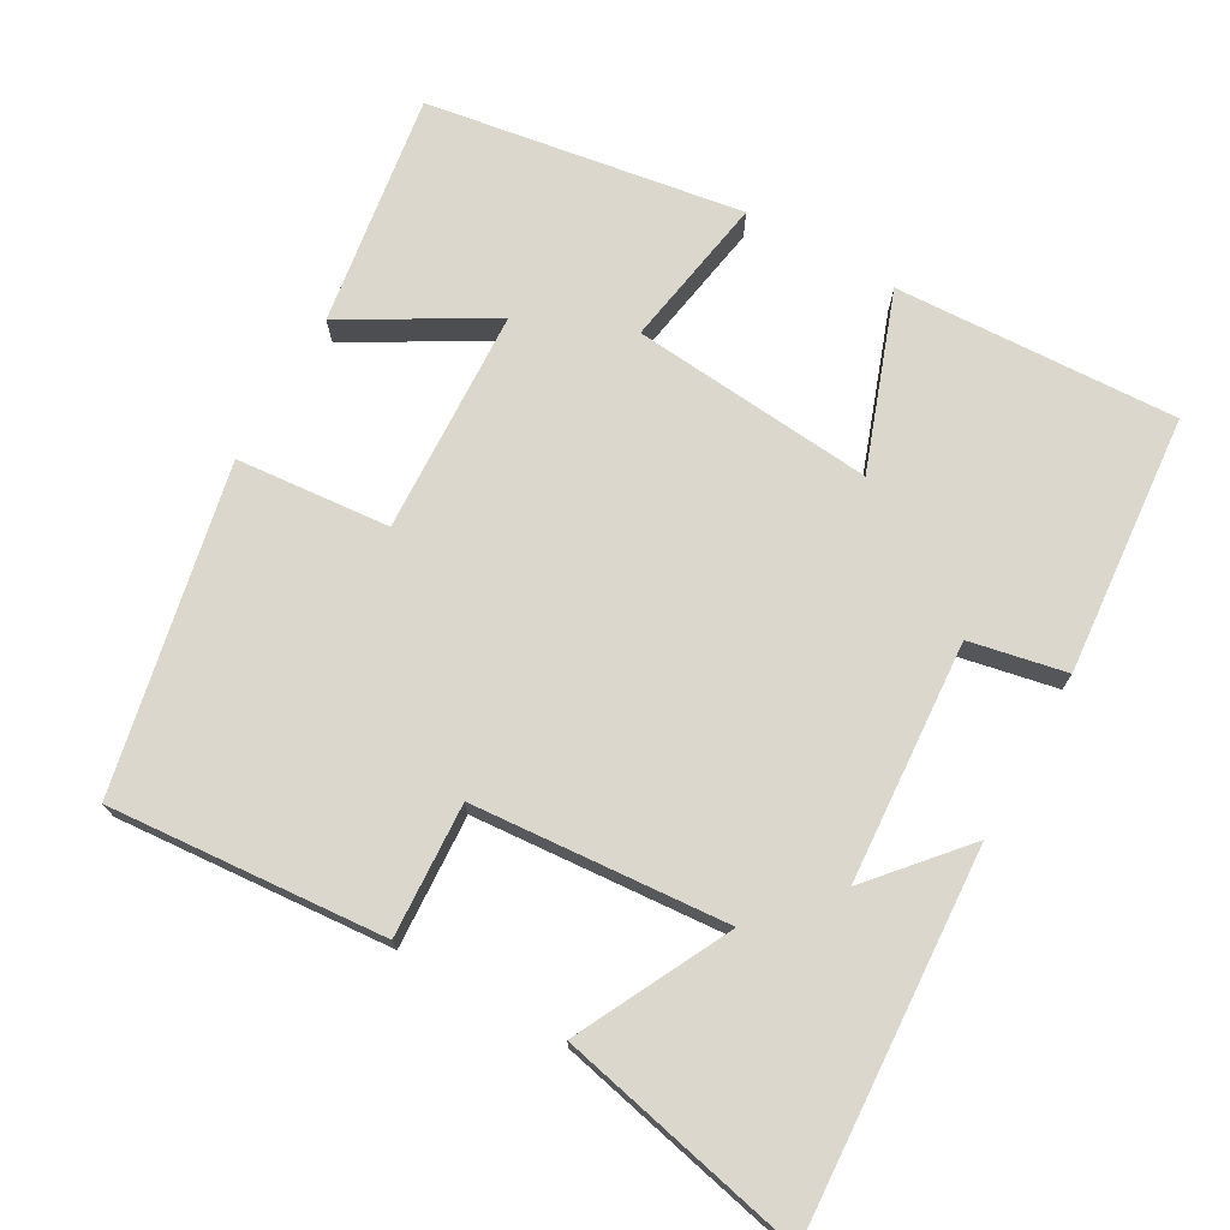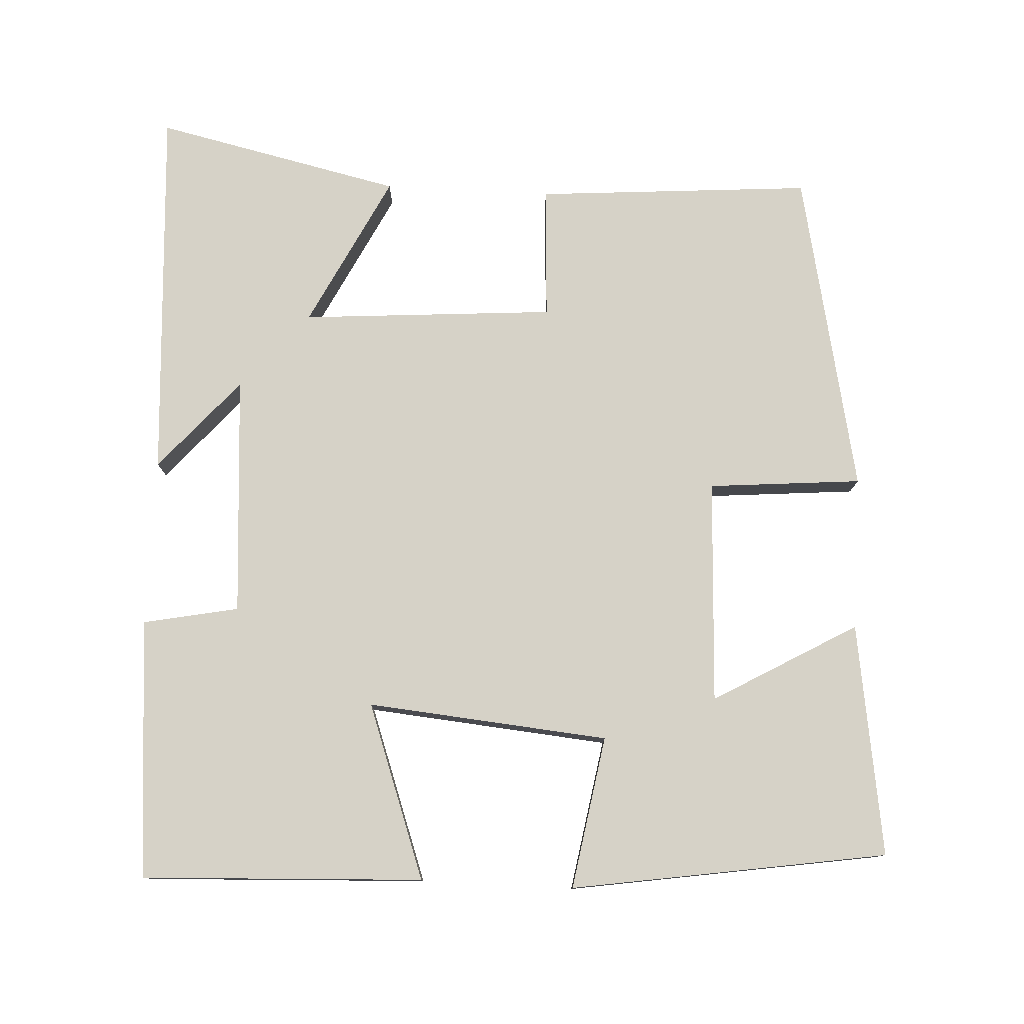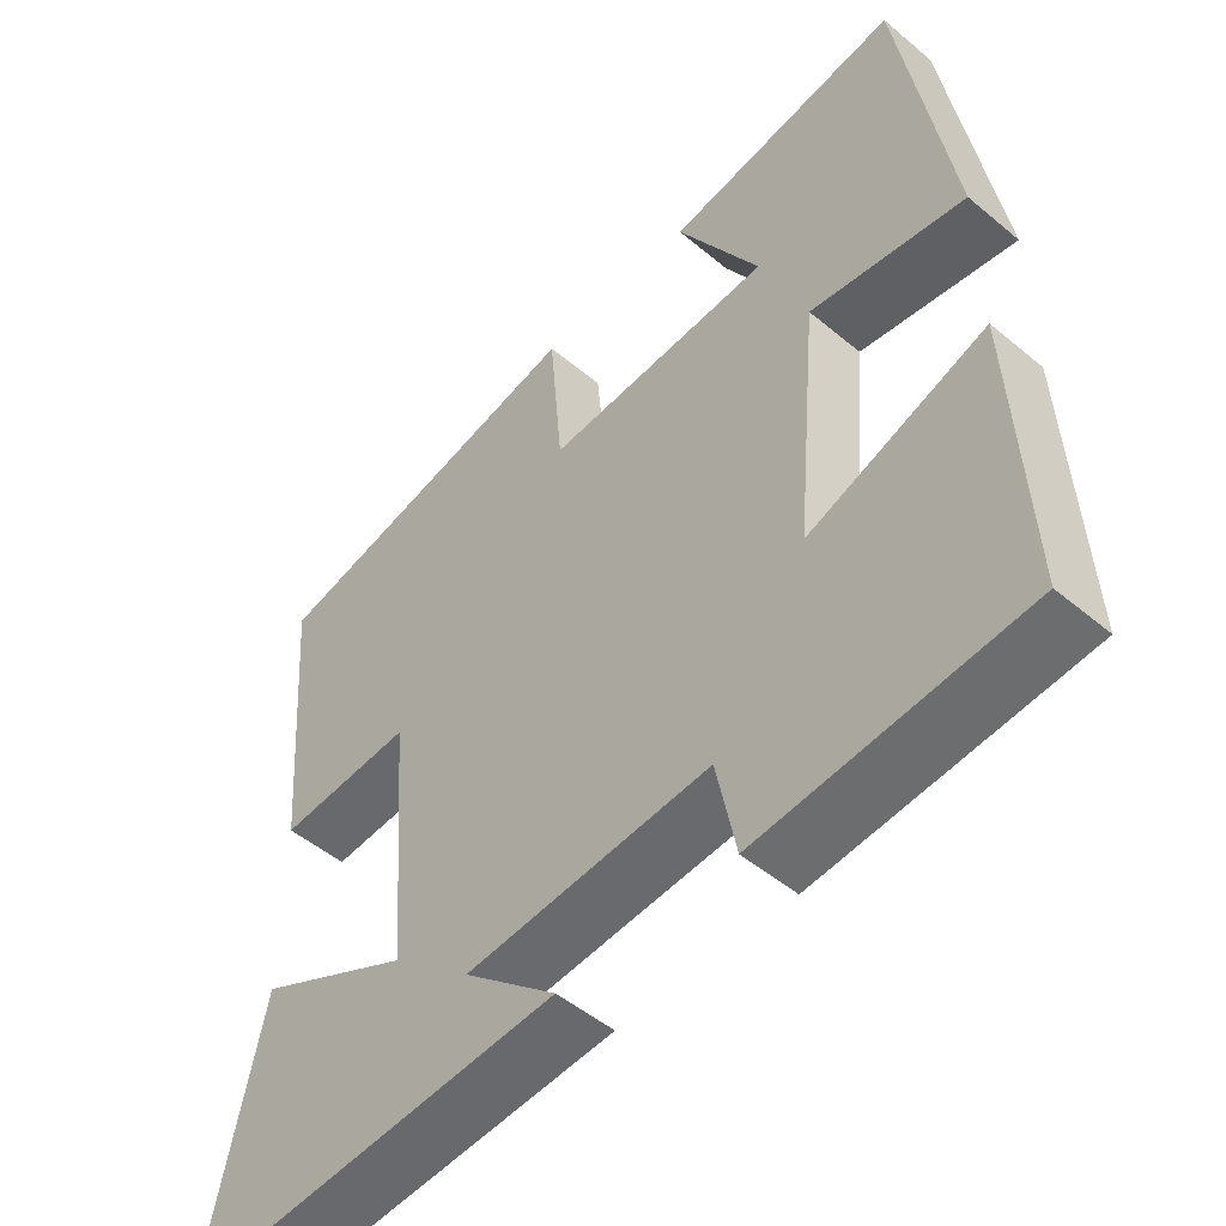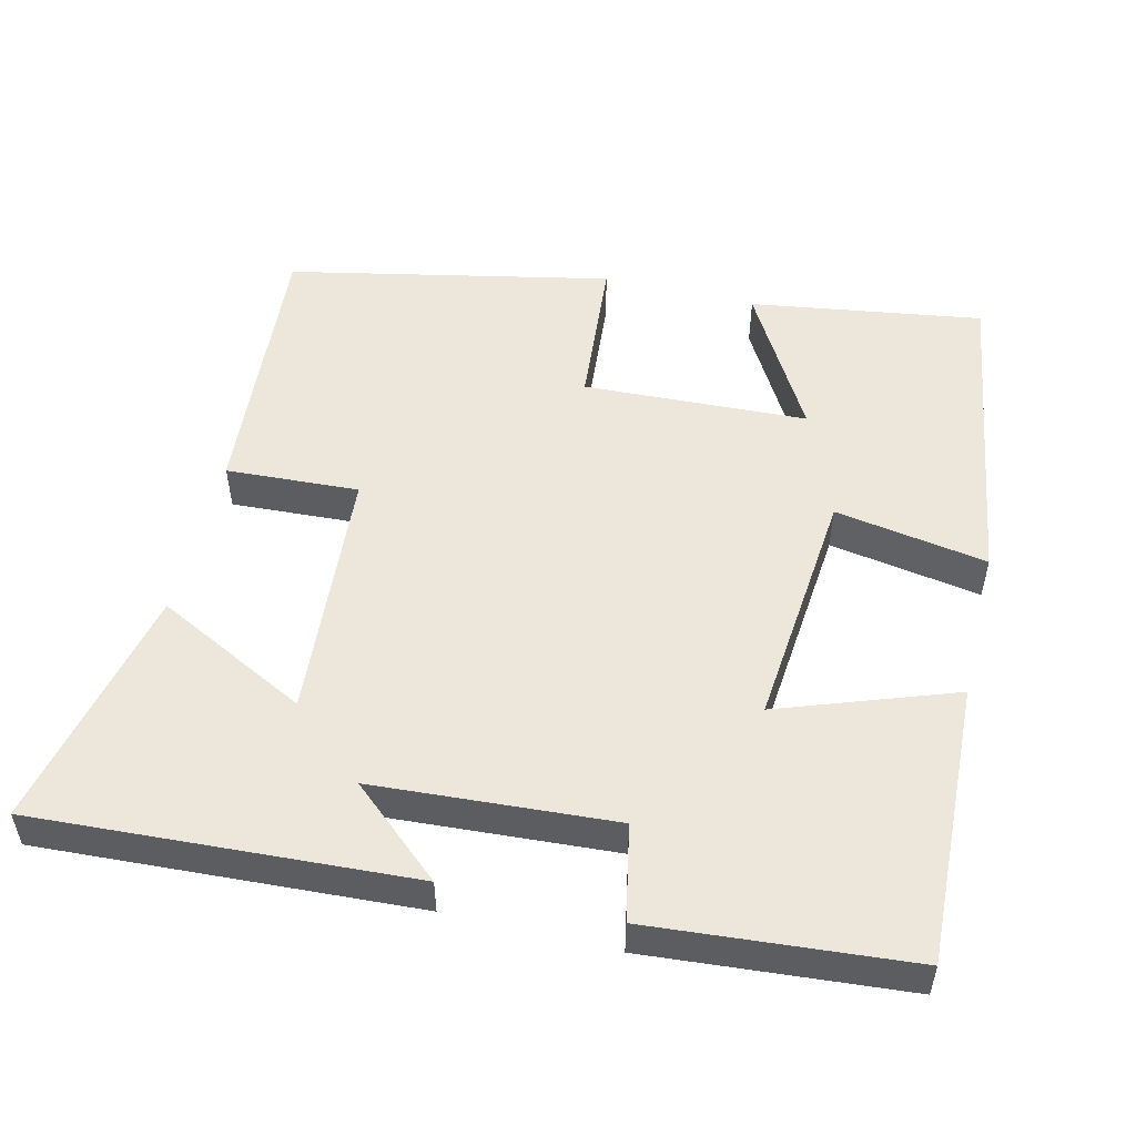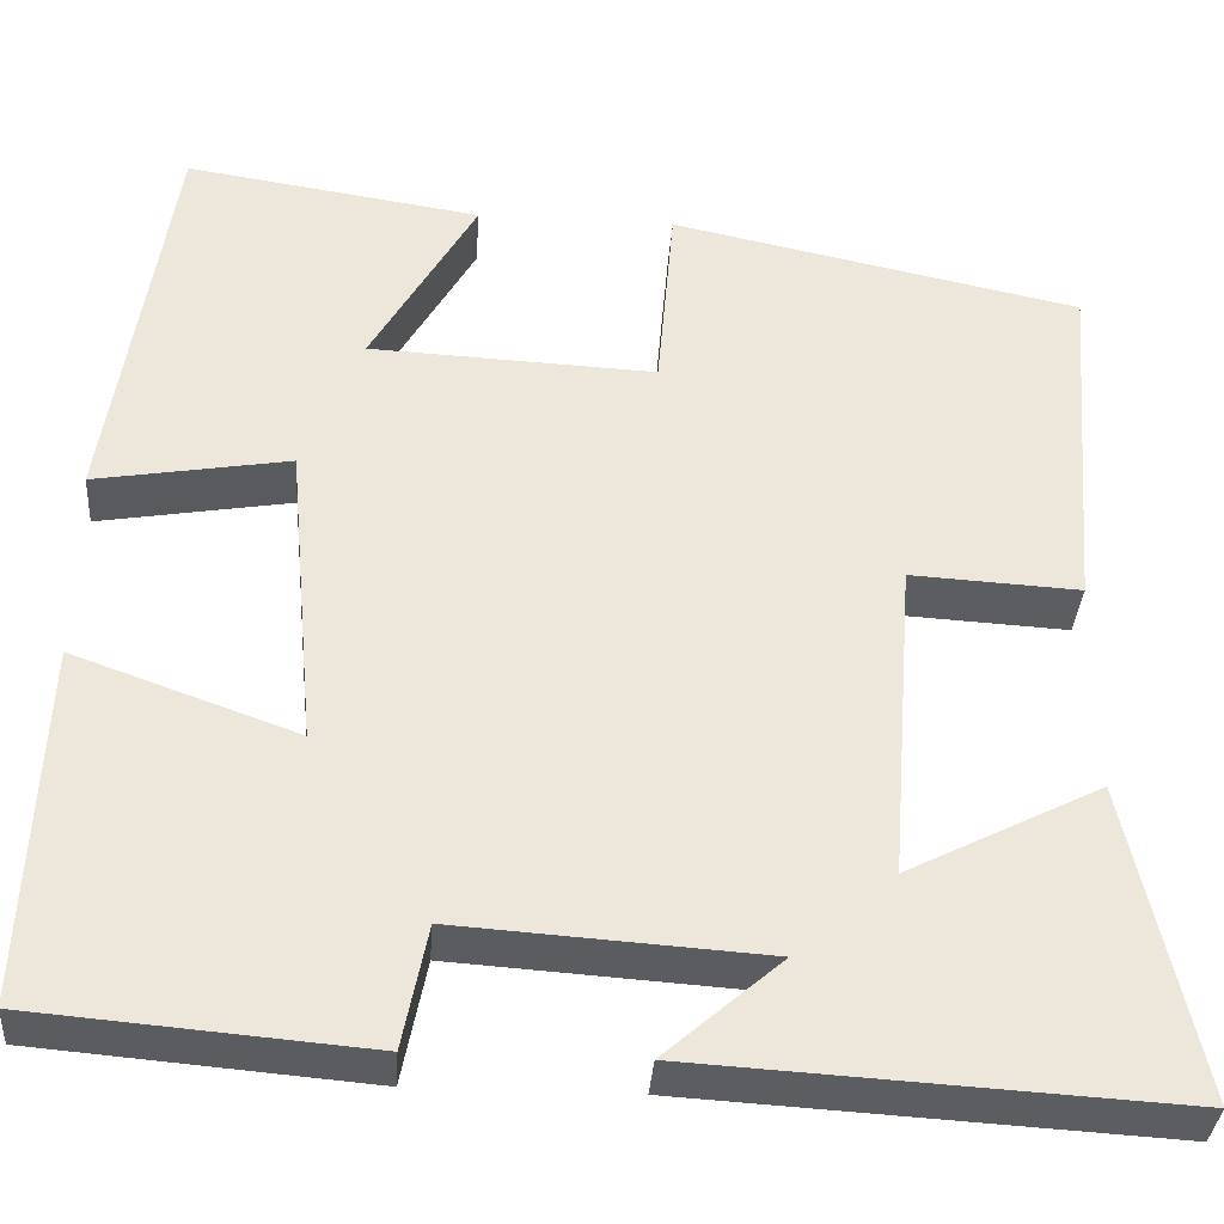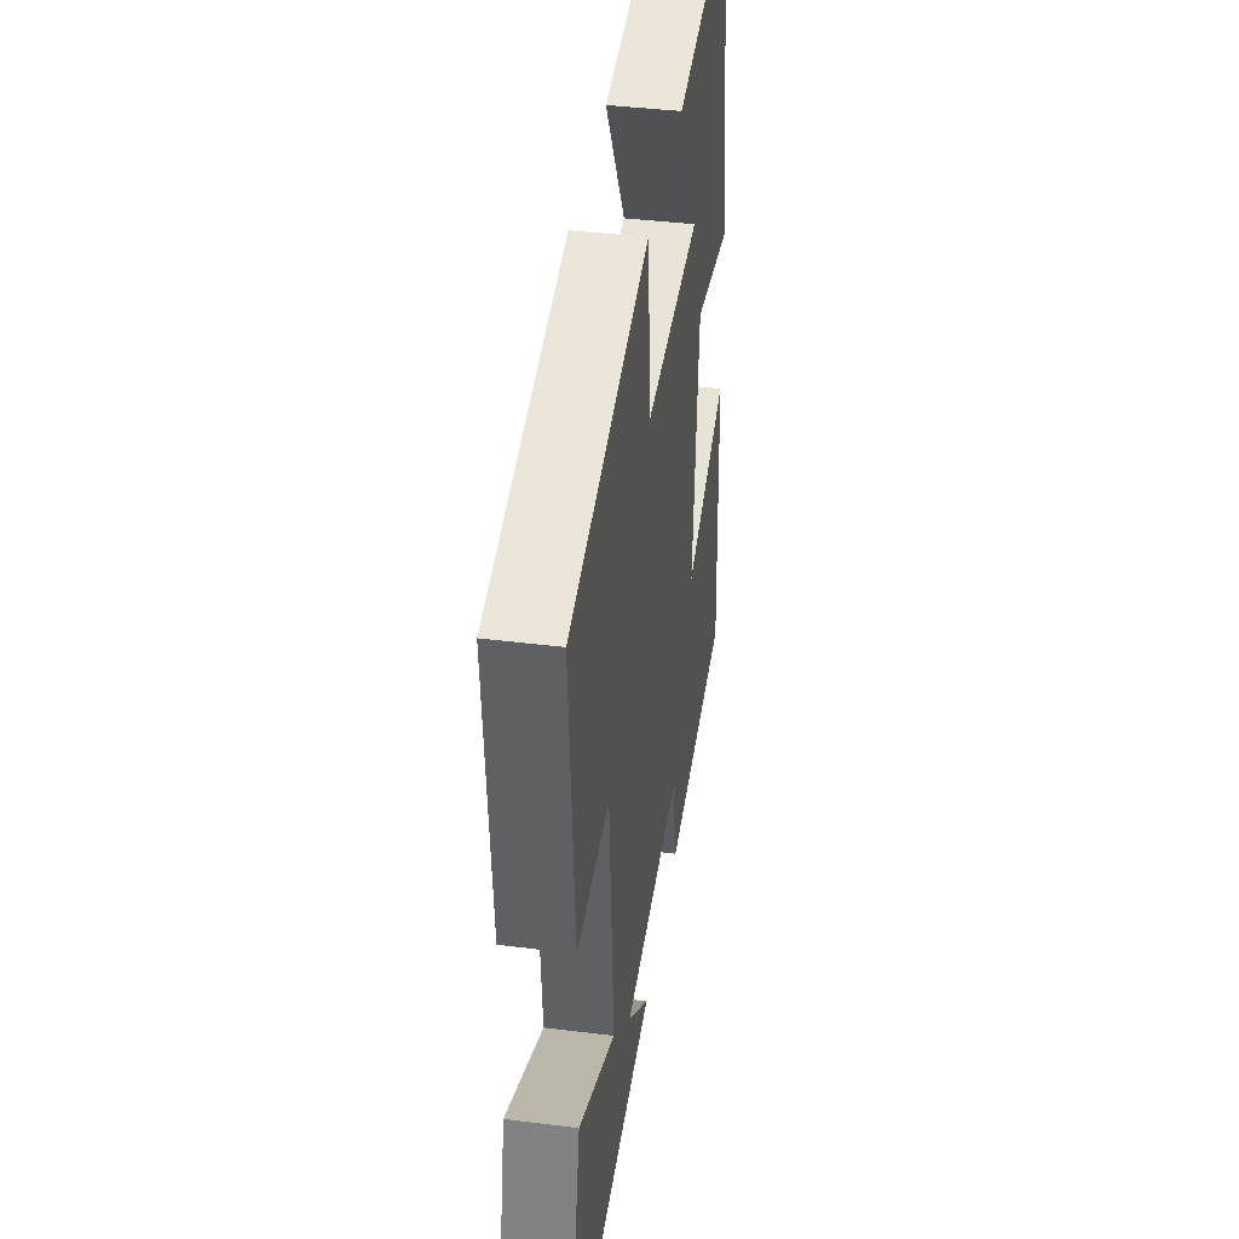
<metadata>
{"format":"obj","ext":"obj","renderer":"f3d","projection":"perspective","resolution":1024,"background":"white","views":[{"elev":72.9,"azim":119.5,"up":"+Y"},{"elev":78.5,"azim":-87.0,"up":"+Y"},{"elev":-50.1,"azim":-132.5,"up":"+Z"},{"elev":52.2,"azim":-166.3,"up":"+Y"},{"elev":-35.1,"azim":-4.0,"up":"+Z"},{"elev":40.5,"azim":98.7,"up":"+Z"}]}
</metadata>
<code>
v 0.574 0.07 -0.53
v 0.064 0.07 -0.5
v 0.188 0.07 -0.392
v -0.138 0.07 -0.37
v -0.164 0.07 -0.5
v -0.517 0.07 -0.47
v -0.5 0.07 -0.088
v -0.263 0.07 -0.173
v -0.293 0.07 0.155
v -0.5 0.07 0.12
v -0.433 0.07 0.548
v -0.118 0.07 0.5
v -0.23 0.07 0.306
v 0.074 0.07 0.292
v 0.092 0.07 0.5
v 0.529 0.07 0.408
v 0.5 0.07 0.034
v 0.32 0.07 0.044
v 0.294 0.07 -0.3
v 0.5 0.07 -0.196
v 0.574 0 -0.53
v 0.064 0 -0.5
v 0.188 0 -0.392
v -0.138 0 -0.37
v -0.164 0 -0.5
v -0.517 0 -0.47
v -0.5 0 -0.088
v -0.263 0 -0.173
v -0.293 0 0.155
v -0.5 0 0.12
v -0.433 0 0.548
v -0.118 0 0.5
v -0.23 0 0.306
v 0.074 0 0.292
v 0.092 0 0.5
v 0.529 0 0.408
v 0.5 0 0.034
v 0.32 0 0.044
v 0.294 0 -0.3
v 0.5 0 -0.196
f 1 2 3
f 20 1 3
f 19 20 3
f 18 19 3 4
f 16 17 18
f 15 16 18
f 14 15 18
f 13 14 18 4
f 10 11 12 13
f 9 10 13
f 13 4 5
f 9 13 5
f 8 9 5
f 5 6 7 8
f 23 22 21
f 23 21 40
f 23 40 39
f 24 23 39 38
f 38 37 36
f 38 36 35
f 38 35 34
f 24 38 34 33
f 33 32 31 30
f 33 30 29
f 25 24 33
f 25 33 29
f 25 29 28
f 28 27 26 25
f 1 21 22 2
f 2 22 23 3
f 3 23 24 4
f 4 24 25 5
f 5 25 26 6
f 6 26 27 7
f 7 27 28 8
f 8 28 29 9
f 9 29 30 10
f 10 30 31 11
f 11 31 32 12
f 12 32 33 13
f 13 33 34 14
f 14 34 35 15
f 15 35 36 16
f 16 36 37 17
f 17 37 38 18
f 18 38 39 19
f 19 39 40 20
f 20 40 21 1

</code>
